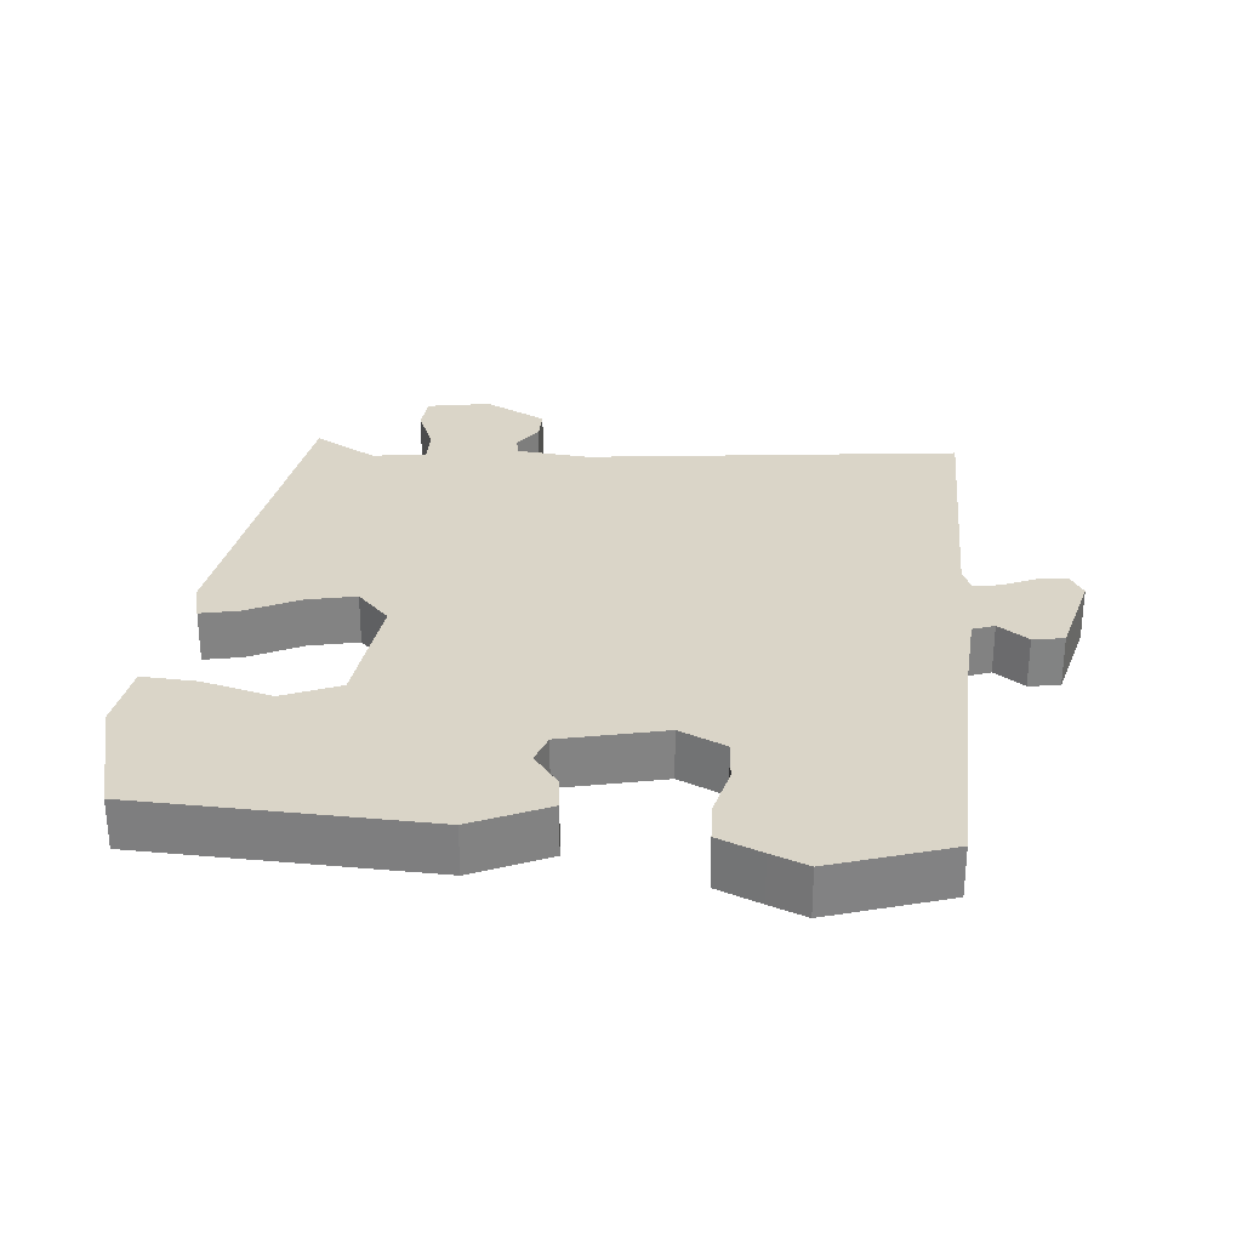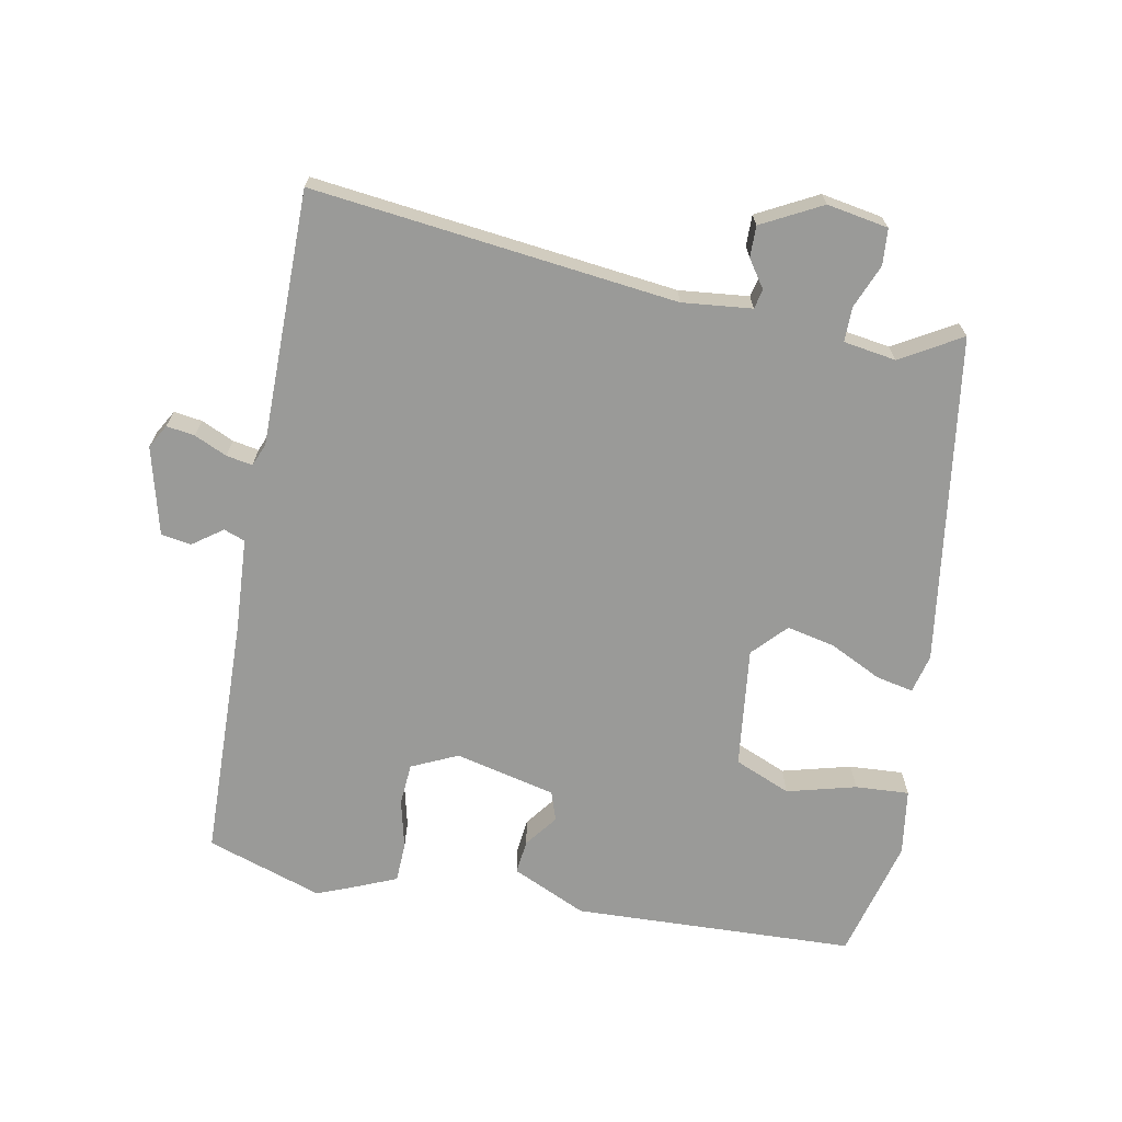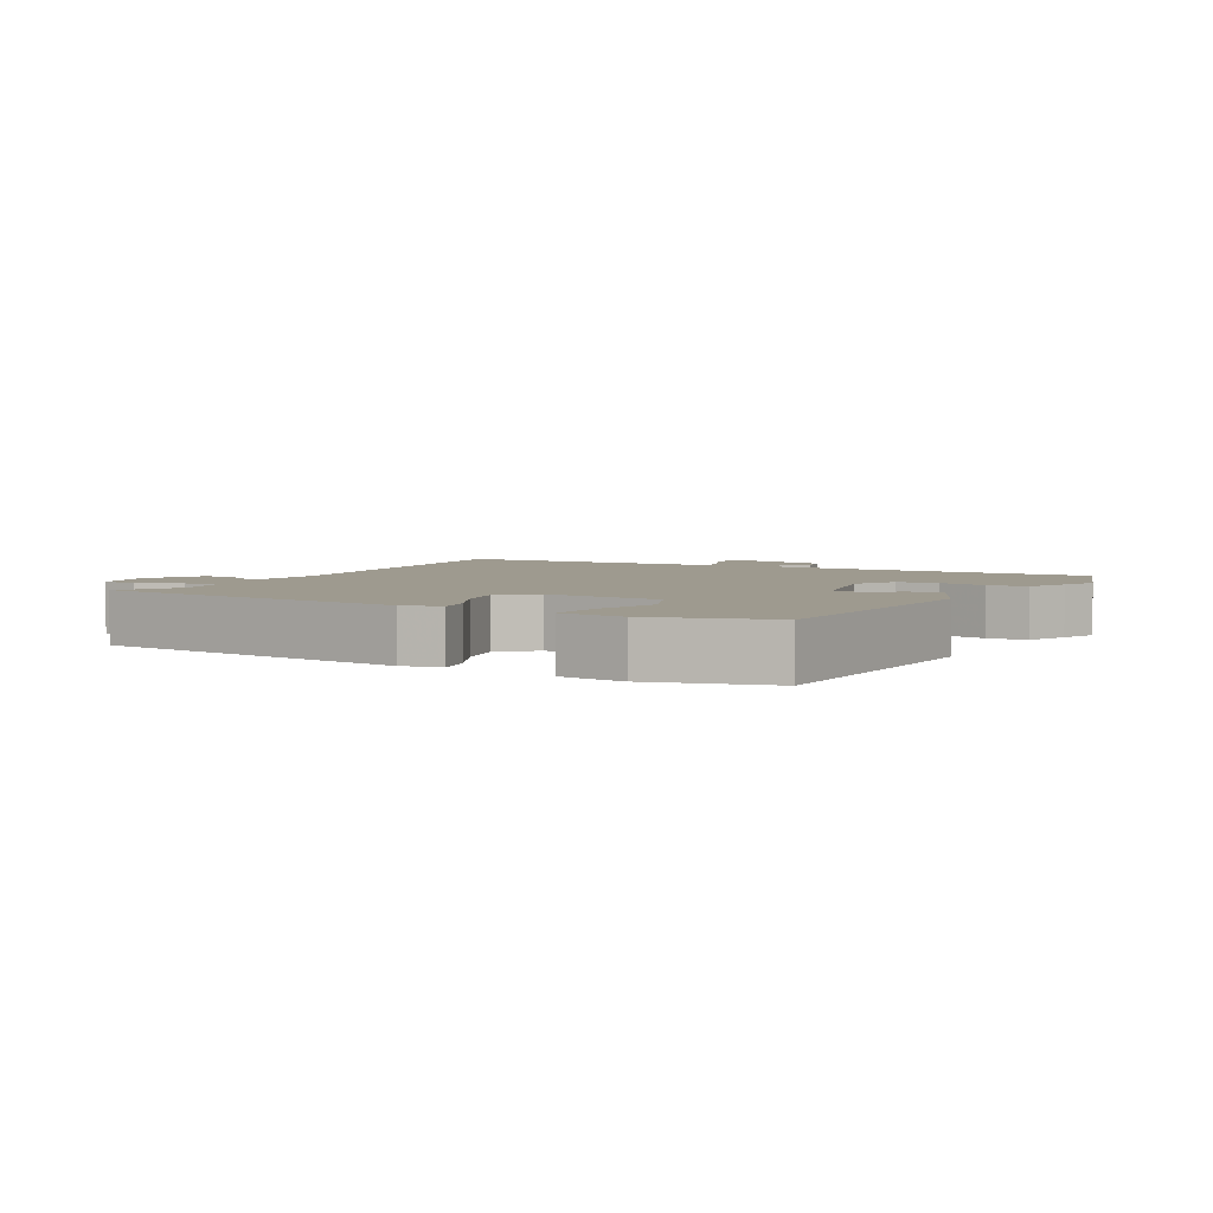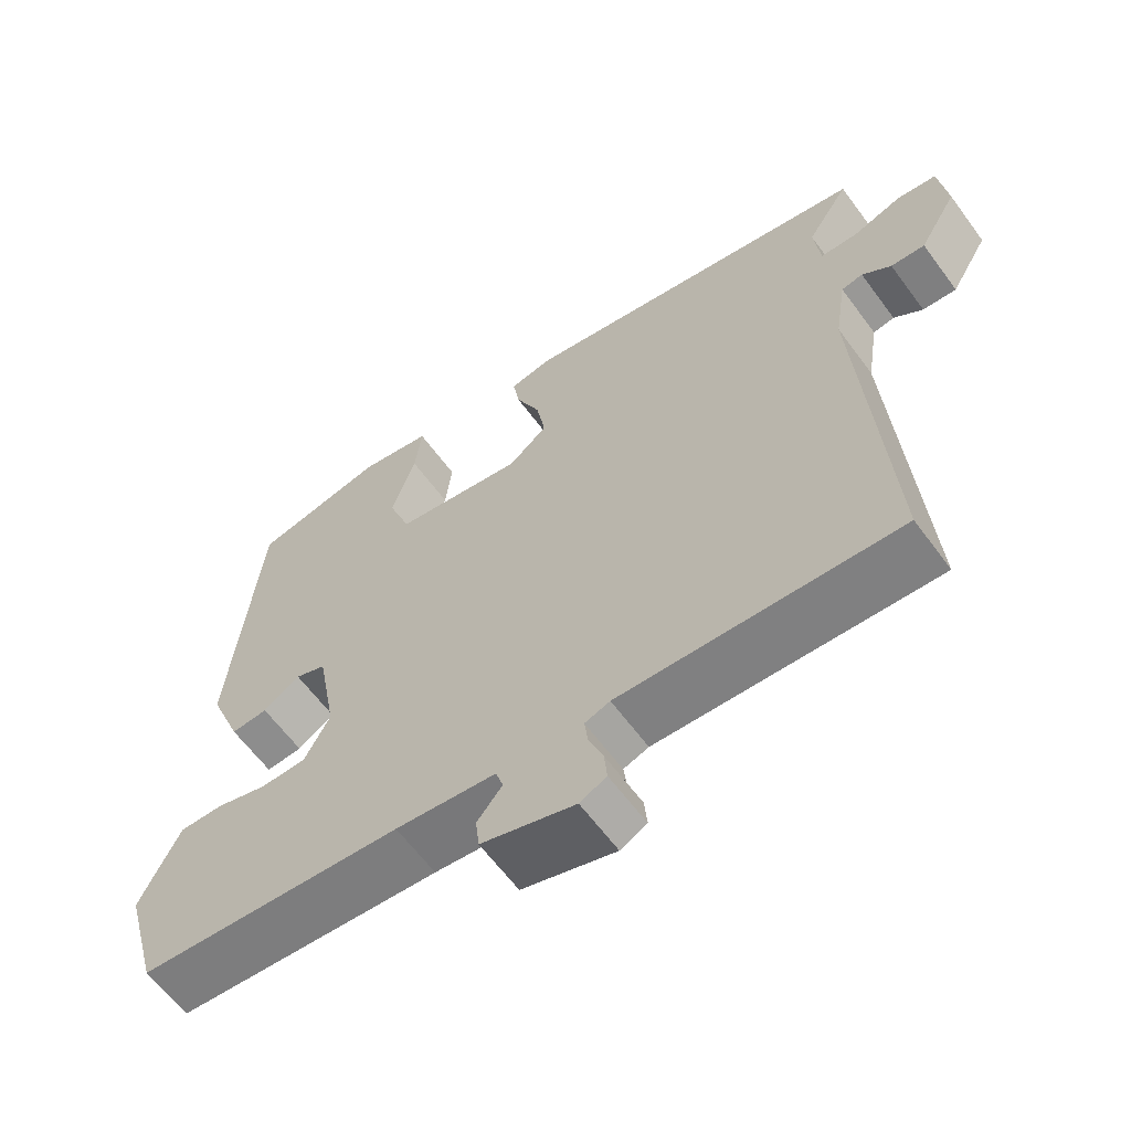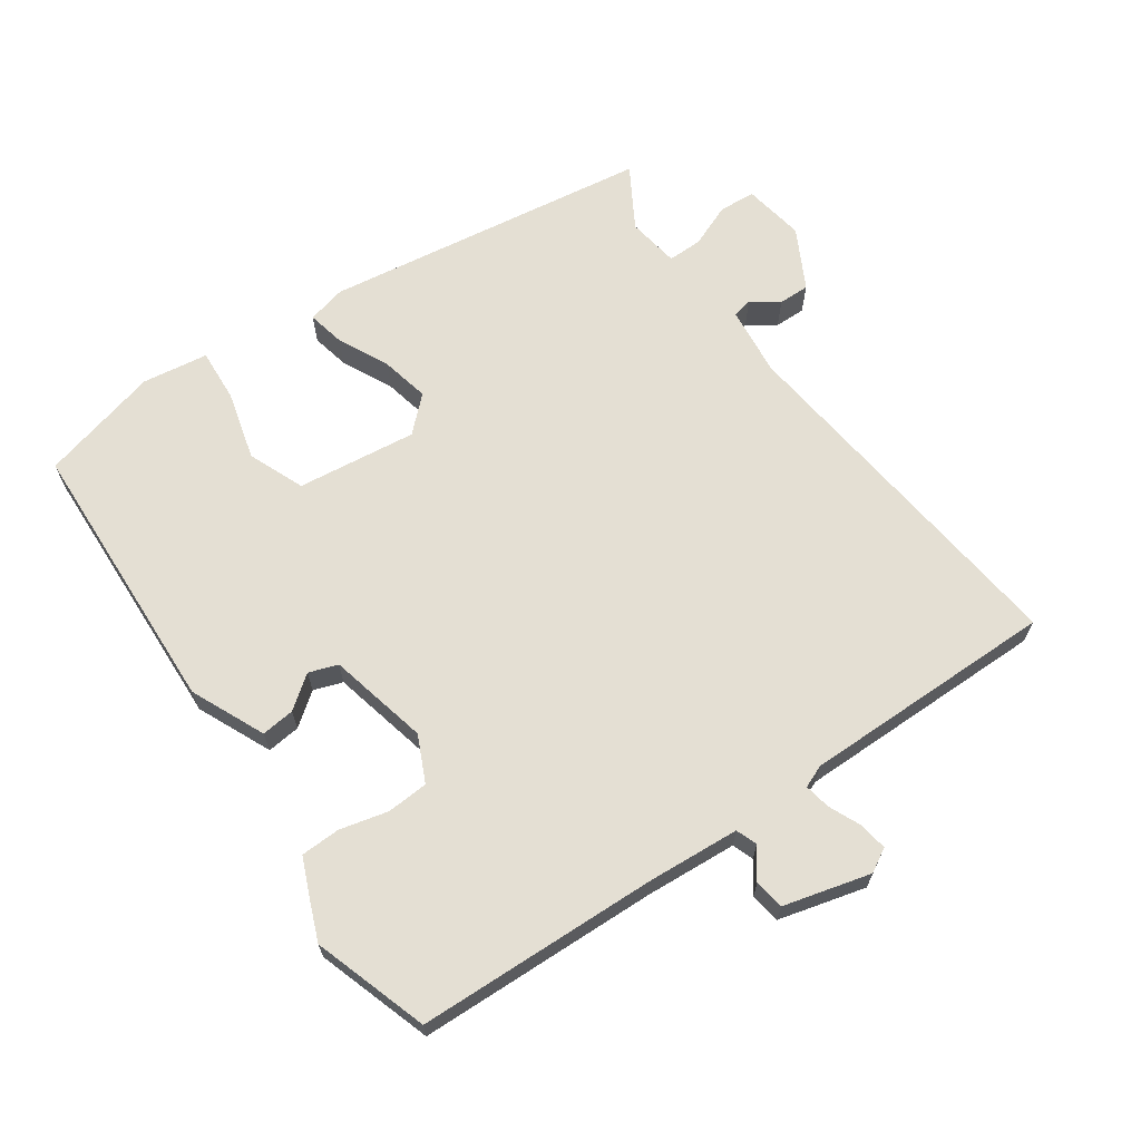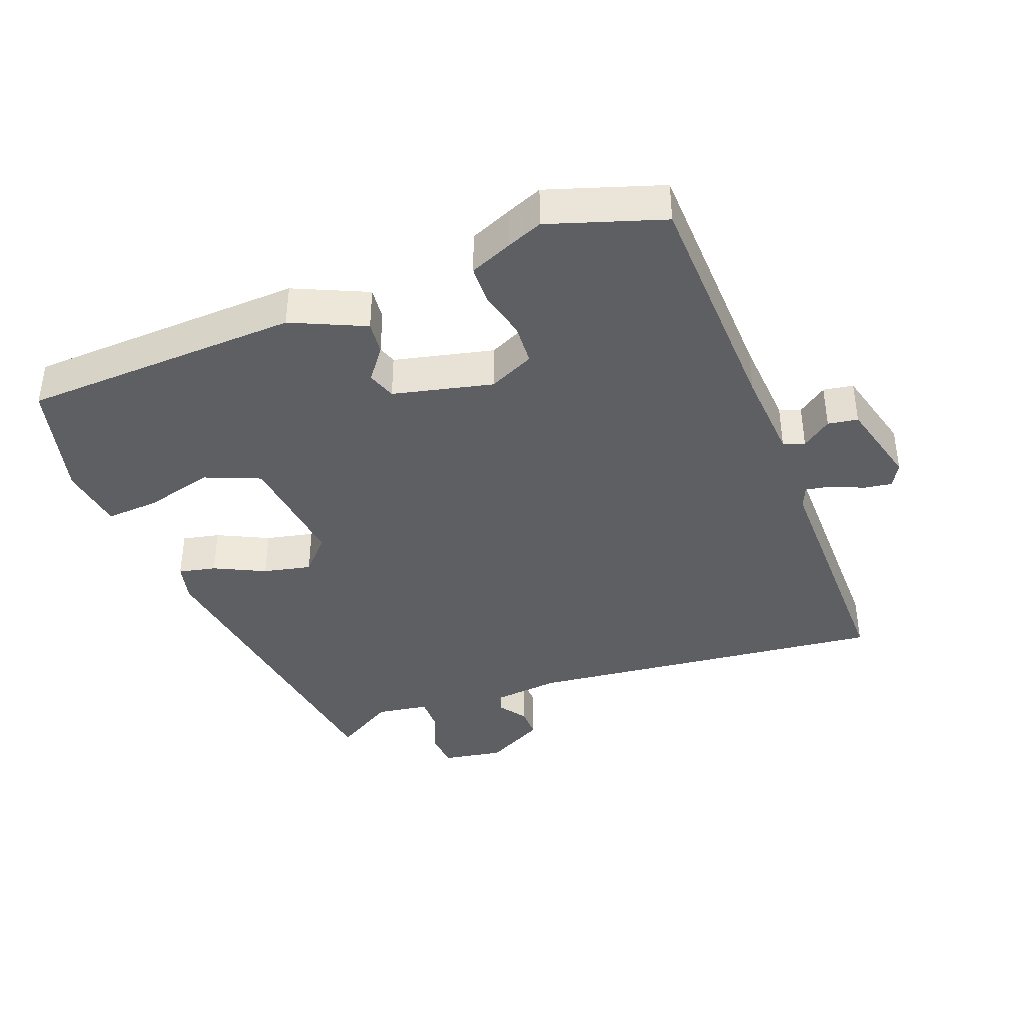
<metadata>
{"format":"obj","ext":"obj","renderer":"f3d","projection":"perspective","resolution":1024,"background":"white","views":[{"elev":29.4,"azim":92.2,"up":"+Y"},{"elev":-69.2,"azim":-103.8,"up":"+Y"},{"elev":3.8,"azim":25.9,"up":"+Y"},{"elev":-62.3,"azim":-143.7,"up":"+Z"},{"elev":66.5,"azim":142.4,"up":"+Y"},{"elev":-39.9,"azim":108.0,"up":"+Y"}]}
</metadata>
<code>
v 0.547 0.07 -0.328
v 0.5 0.07 -0.501
v 0.142 0.07 -0.53
v 0.006 0.07 -0.546
v -0.004 0.07 -0.578
v 0.03 0.07 -0.62
v 0.025 0.07 -0.665
v -0.102 0.07 -0.705
v -0.138 0.07 -0.687
v -0.134 0.07 -0.645
v -0.115 0.07 -0.596
v -0.11 0.07 -0.557
v -0.144 0.07 -0.545
v -0.52 0.07 -0.565
v -0.486 0.07 -0.025
v -0.502 0.07 0.077
v -0.531 0.07 0.082
v -0.57 0.07 0.052
v -0.616 0.07 0.049
v -0.667 0.07 0.135
v -0.656 0.07 0.226
v -0.603 0.07 0.233
v -0.537 0.07 0.21
v -0.486 0.07 0.212
v -0.478 0.07 0.29
v -0.535 0.07 0.377
v -0.055 0.07 0.471
v 0.003 0.07 0.46
v -0.006 0.07 0.404
v -0.039 0.07 0.327
v -0.051 0.07 0.255
v 0.001 0.07 0.211
v 0.177 0.07 0.241
v 0.207 0.07 0.325
v 0.175 0.07 0.425
v 0.166 0.07 0.504
v 0.263 0.07 0.523
v 0.442 0.07 0.486
v 0.48 0.07 0.073
v 0.436 0.07 -0.039
v 0.386 0.07 -0.036
v 0.336 0.07 -0.002
v 0.294 0.07 -0.019
v 0.267 0.07 -0.169
v 0.302 0.07 -0.235
v 0.364 0.07 -0.236
v 0.434 0.07 -0.215
v 0.493 0.07 -0.214
v 0.523 0.07 -0.276
v 0.547 0 -0.328
v 0.5 0 -0.501
v 0.142 0 -0.53
v 0.006 0 -0.546
v -0.004 0 -0.578
v 0.03 0 -0.62
v 0.025 0 -0.665
v -0.102 0 -0.705
v -0.138 0 -0.687
v -0.134 0 -0.645
v -0.115 0 -0.596
v -0.11 0 -0.557
v -0.144 0 -0.545
v -0.52 0 -0.565
v -0.486 0 -0.025
v -0.502 0 0.077
v -0.531 0 0.082
v -0.57 0 0.052
v -0.616 0 0.049
v -0.667 0 0.135
v -0.656 0 0.226
v -0.603 0 0.233
v -0.537 0 0.21
v -0.486 0 0.212
v -0.478 0 0.29
v -0.535 0 0.377
v -0.055 0 0.471
v 0.003 0 0.46
v -0.006 0 0.404
v -0.039 0 0.327
v -0.051 0 0.255
v 0.001 0 0.211
v 0.177 0 0.241
v 0.207 0 0.325
v 0.175 0 0.425
v 0.166 0 0.504
v 0.263 0 0.523
v 0.442 0 0.486
v 0.48 0 0.073
v 0.436 0 -0.039
v 0.386 0 -0.036
v 0.336 0 -0.002
v 0.294 0 -0.019
v 0.267 0 -0.169
v 0.302 0 -0.235
v 0.364 0 -0.236
v 0.434 0 -0.215
v 0.493 0 -0.214
v 0.523 0 -0.276
f 1 2 3
f 49 1 3
f 48 49 3
f 47 48 3
f 46 47 3
f 45 46 3 4
f 44 45 4
f 43 44 4
f 40 41 42
f 39 40 42
f 38 39 42
f 37 38 42
f 36 37 42
f 35 36 42
f 34 35 42
f 33 34 42 43
f 32 33 43 4
f 28 29 30
f 27 28 30
f 26 27 30
f 25 26 30
f 24 25 30 31
f 21 22 23
f 20 21 23
f 19 20 23
f 18 19 23
f 17 18 23
f 16 17 23 24
f 32 4 5
f 31 32 5
f 24 31 5
f 16 24 5
f 15 16 5
f 9 10 11
f 8 9 11
f 7 8 11
f 6 7 11
f 5 6 11
f 5 11 12
f 15 5 12 13
f 13 14 15
f 52 51 50
f 52 50 98
f 52 98 97
f 52 97 96
f 52 96 95
f 53 52 95 94
f 53 94 93
f 53 93 92
f 91 90 89
f 91 89 88
f 91 88 87
f 91 87 86
f 91 86 85
f 91 85 84
f 91 84 83
f 92 91 83 82
f 53 92 82 81
f 79 78 77
f 79 77 76
f 79 76 75
f 79 75 74
f 80 79 74 73
f 72 71 70
f 72 70 69
f 72 69 68
f 72 68 67
f 72 67 66
f 73 72 66 65
f 54 53 81
f 54 81 80
f 54 80 73
f 54 73 65
f 54 65 64
f 60 59 58
f 60 58 57
f 60 57 56
f 60 56 55
f 60 55 54
f 61 60 54
f 62 61 54 64
f 64 63 62
f 1 50 51 2
f 2 51 52 3
f 3 52 53 4
f 4 53 54 5
f 5 54 55 6
f 6 55 56 7
f 7 56 57 8
f 8 57 58 9
f 9 58 59 10
f 10 59 60 11
f 11 60 61 12
f 12 61 62 13
f 13 62 63 14
f 14 63 64 15
f 15 64 65 16
f 16 65 66 17
f 17 66 67 18
f 18 67 68 19
f 19 68 69 20
f 20 69 70 21
f 21 70 71 22
f 22 71 72 23
f 23 72 73 24
f 24 73 74 25
f 25 74 75 26
f 26 75 76 27
f 27 76 77 28
f 28 77 78 29
f 29 78 79 30
f 30 79 80 31
f 31 80 81 32
f 32 81 82 33
f 33 82 83 34
f 34 83 84 35
f 35 84 85 36
f 36 85 86 37
f 37 86 87 38
f 38 87 88 39
f 39 88 89 40
f 40 89 90 41
f 41 90 91 42
f 42 91 92 43
f 43 92 93 44
f 44 93 94 45
f 45 94 95 46
f 46 95 96 47
f 47 96 97 48
f 48 97 98 49
f 49 98 50 1

</code>
